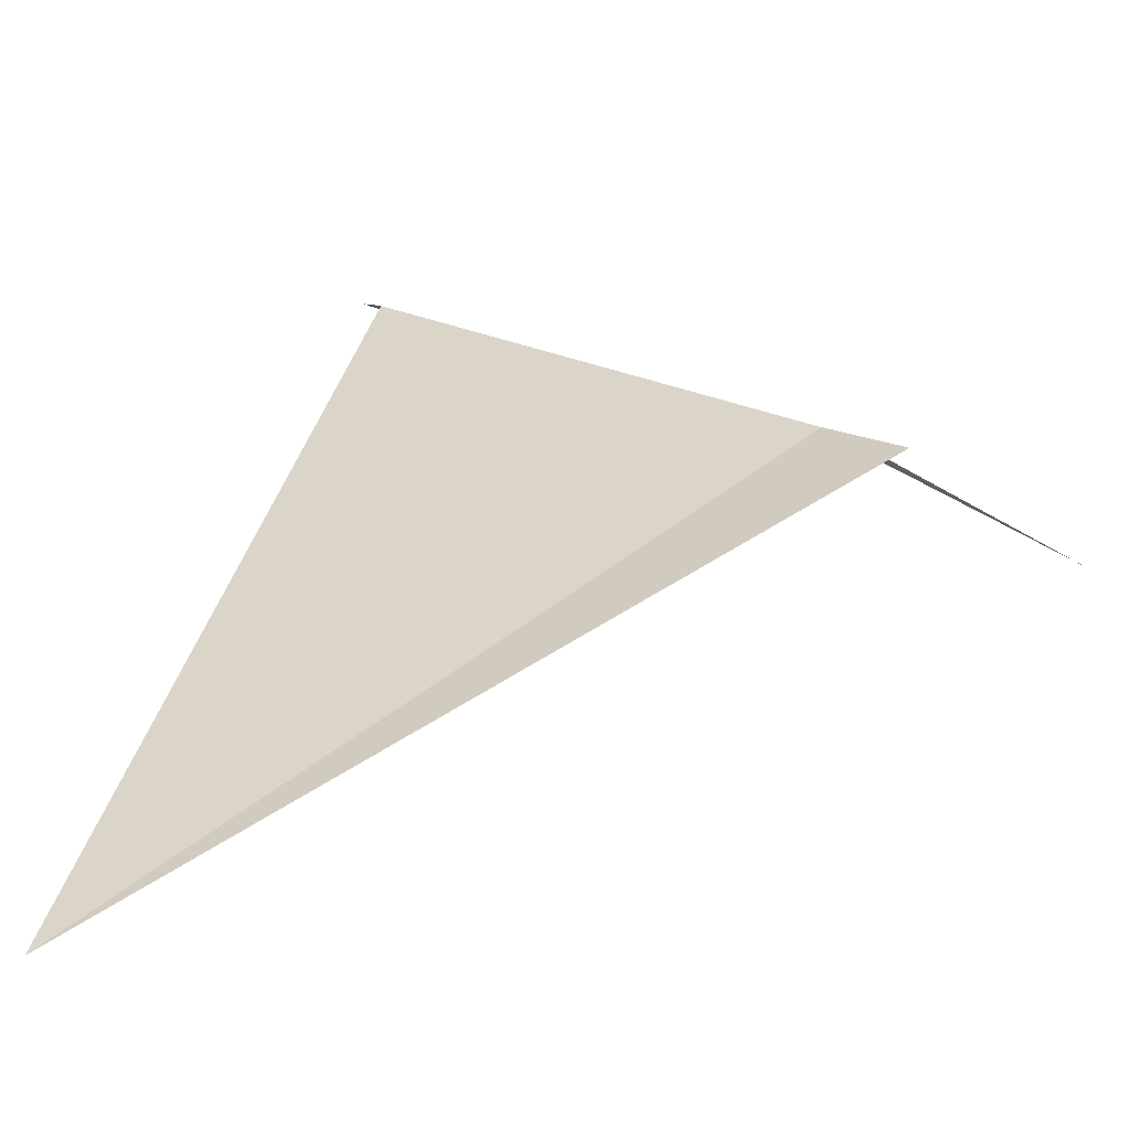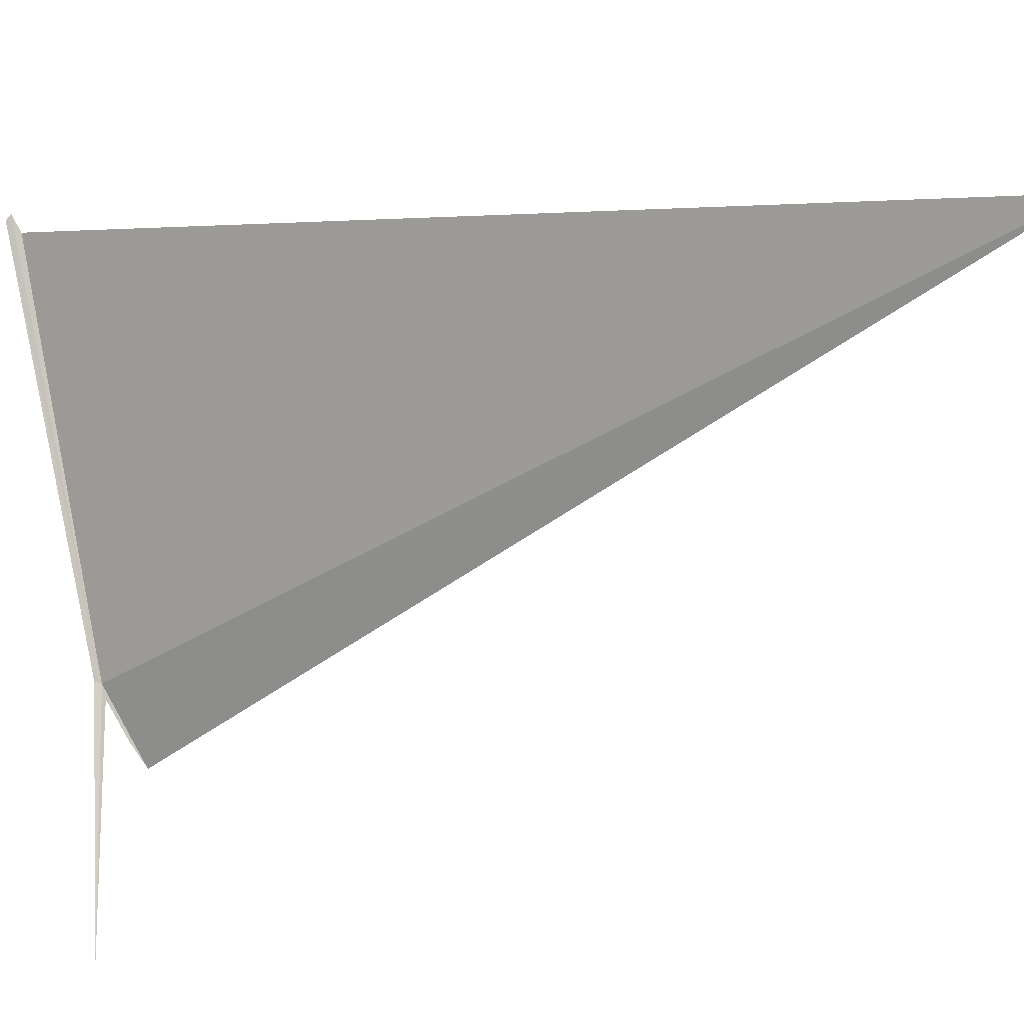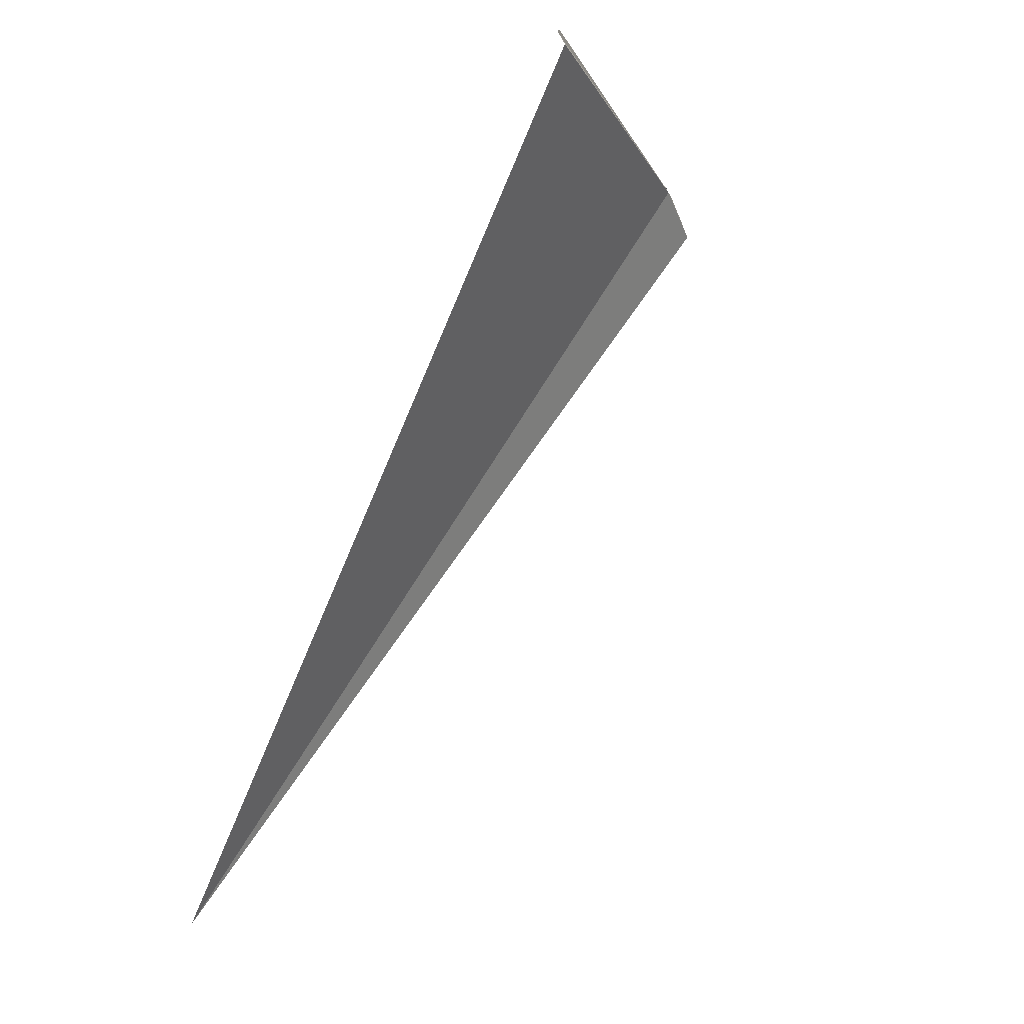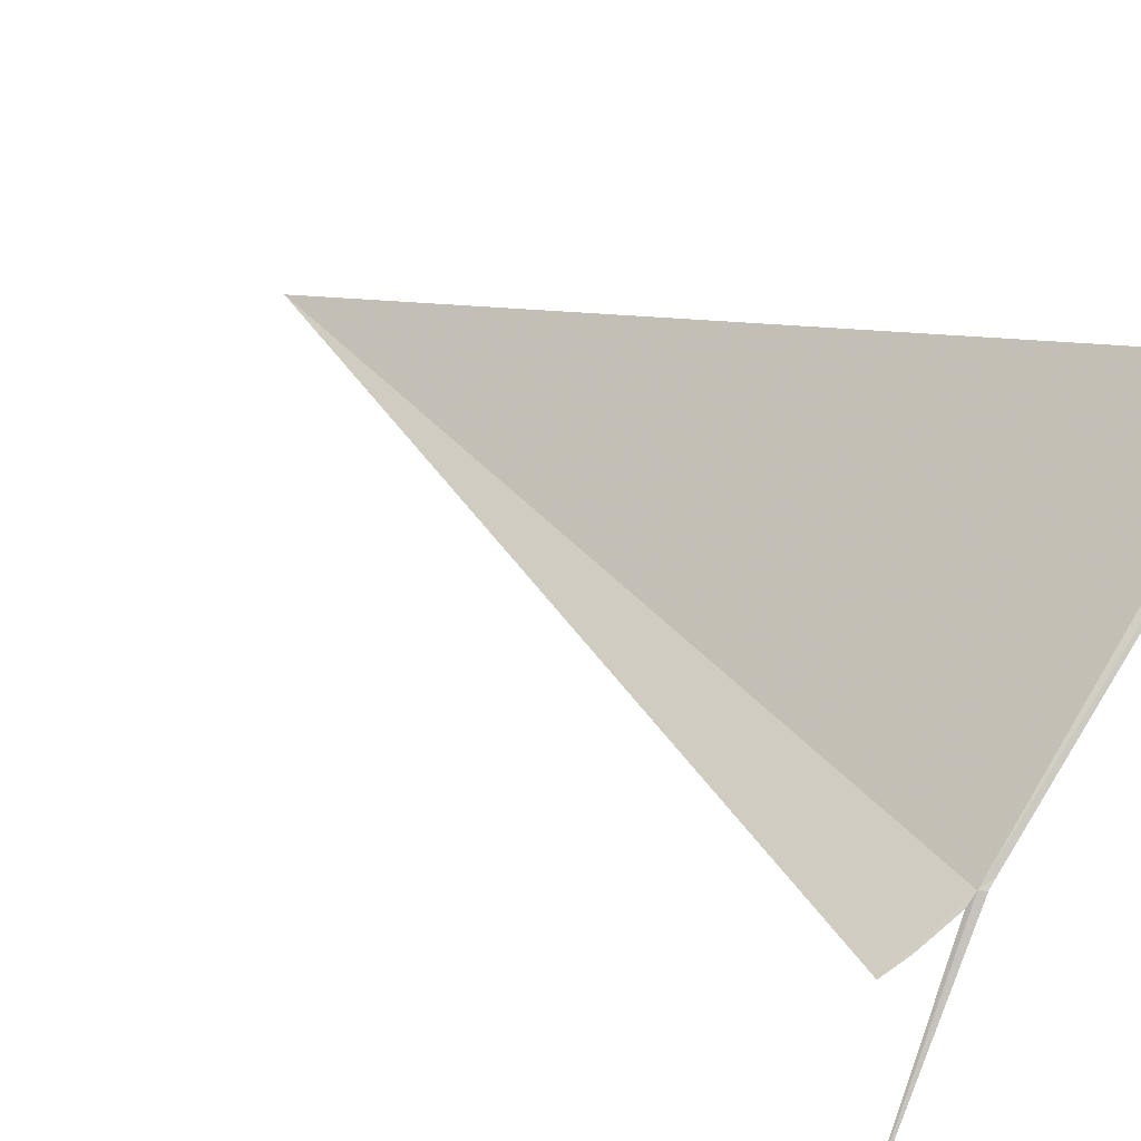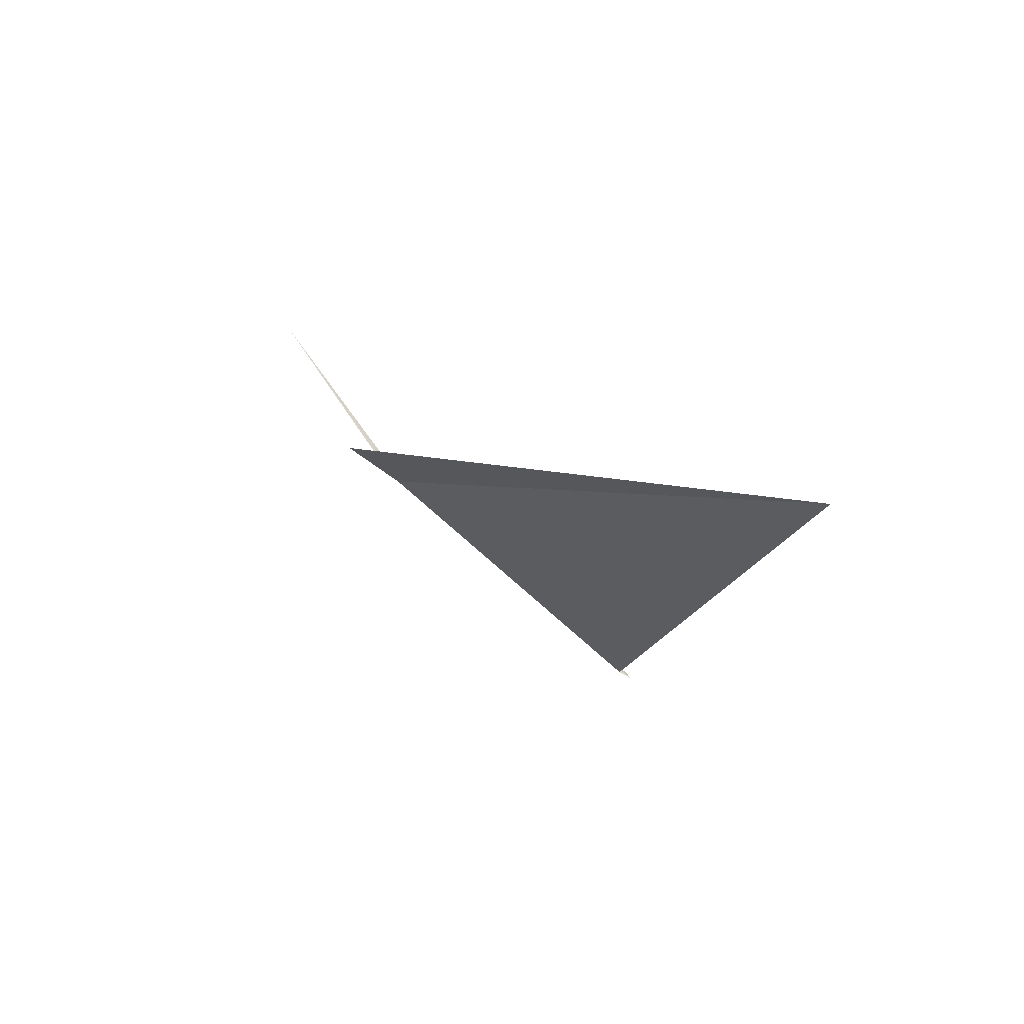
<metadata>
{"format":"obj","ext":"obj","renderer":"f3d","projection":"perspective","resolution":1024,"background":"white","views":[{"elev":-7.7,"azim":18.0,"up":"+Z"},{"elev":-72.6,"azim":-73.0,"up":"+Z"},{"elev":-21.5,"azim":-52.8,"up":"+Y"},{"elev":60.1,"azim":128.7,"up":"+Z"},{"elev":-68.8,"azim":156.4,"up":"+Y"}]}
</metadata>
<code>
v 106.6 90.88 65.27
v 106.3 90.95 65.3
v 106.5 90.97 65.26
v 107.8 90.59 64.88
v 107.4 90.73 65
v 106.8 90.89 65.2
v 102.1 77.07 58.08
v 100.5 90.21 67.18
v 100.3 90.27 67.24
v 109.9 91.87 63.4
v 100.3 90.37 67.22
f 1 3 2
f 1 4 5
f 1 5 6
f 1 7 4
f 1 9 8
f 1 6 10
f 1 11 9
f 1 2 11
f 1 10 3
f 1 8 7

</code>
